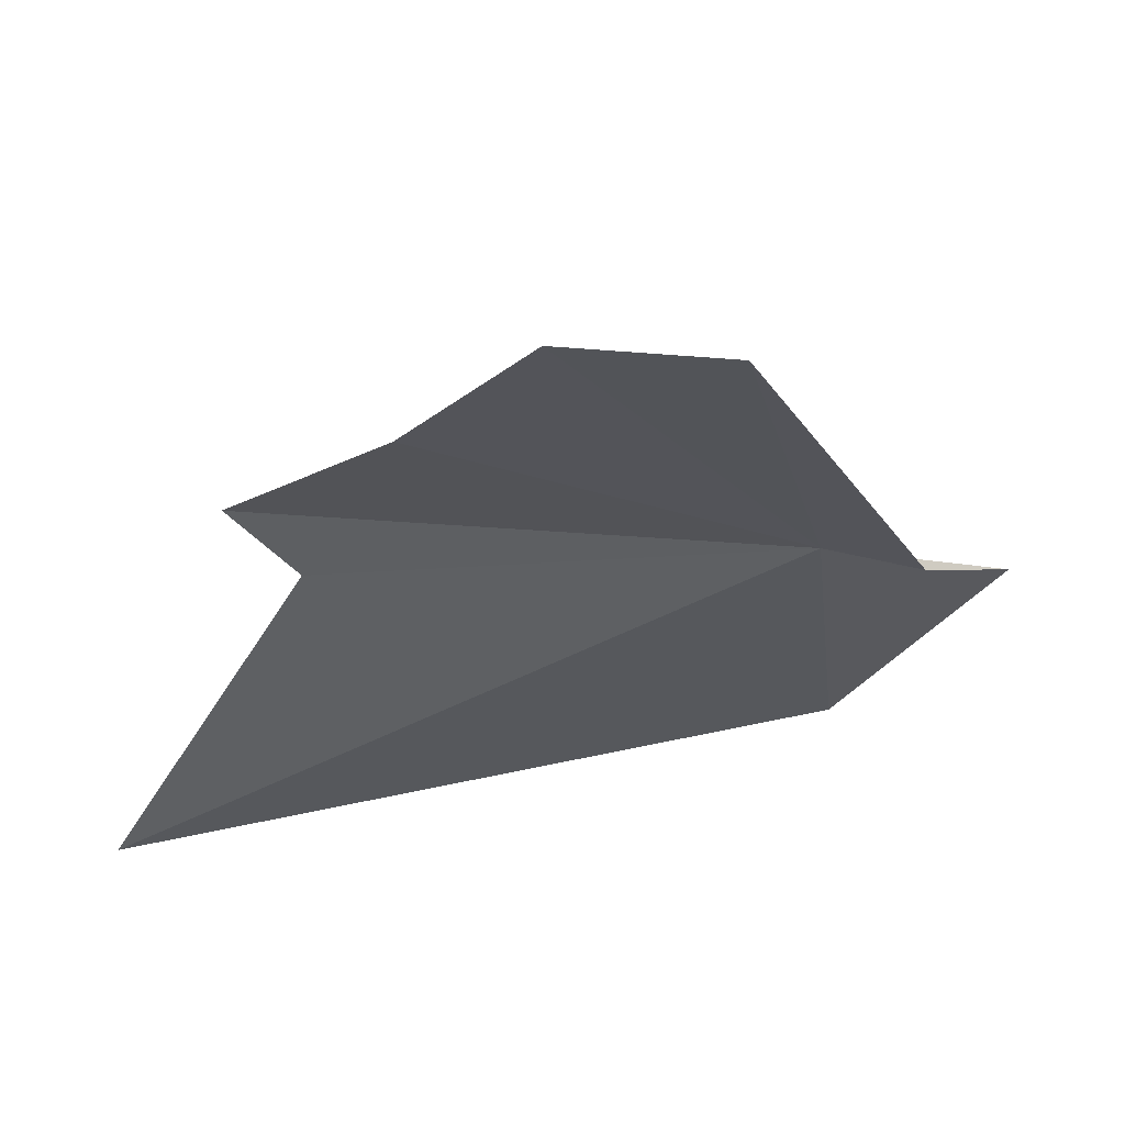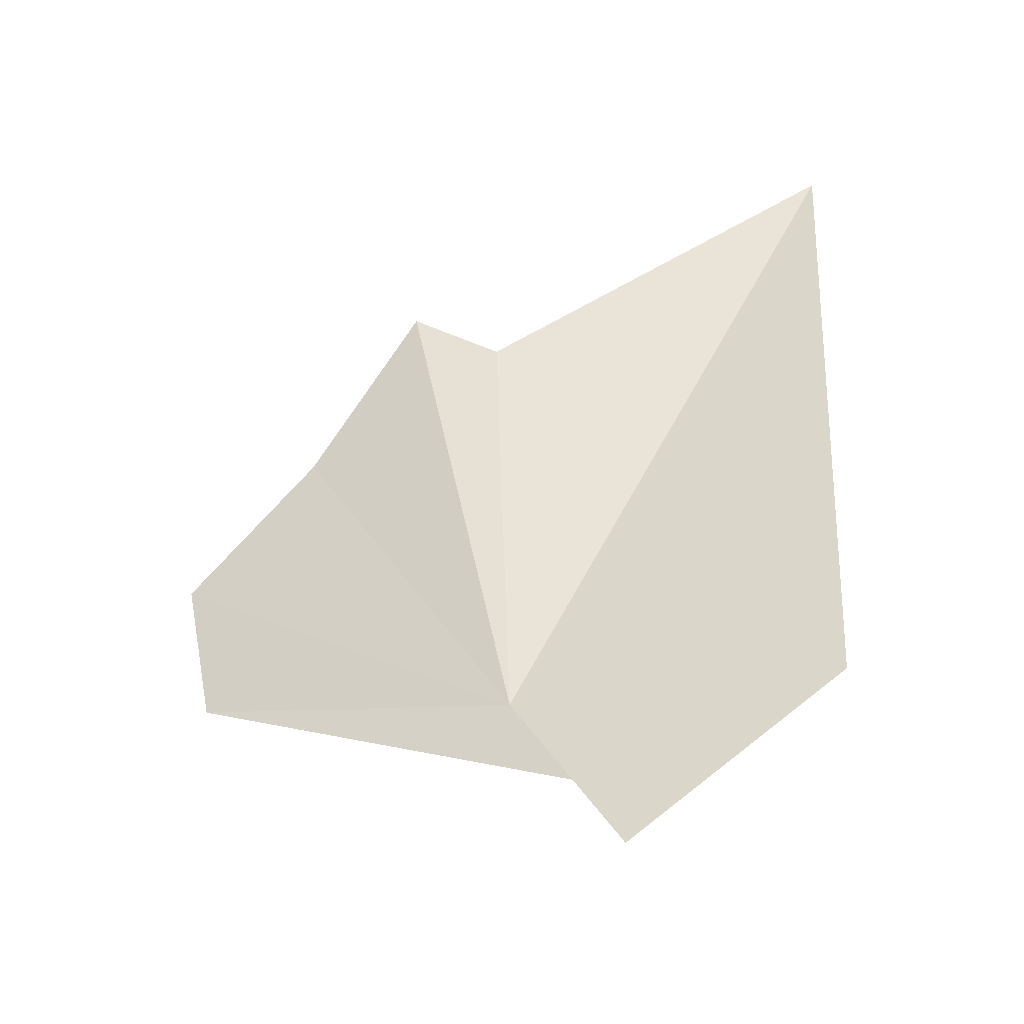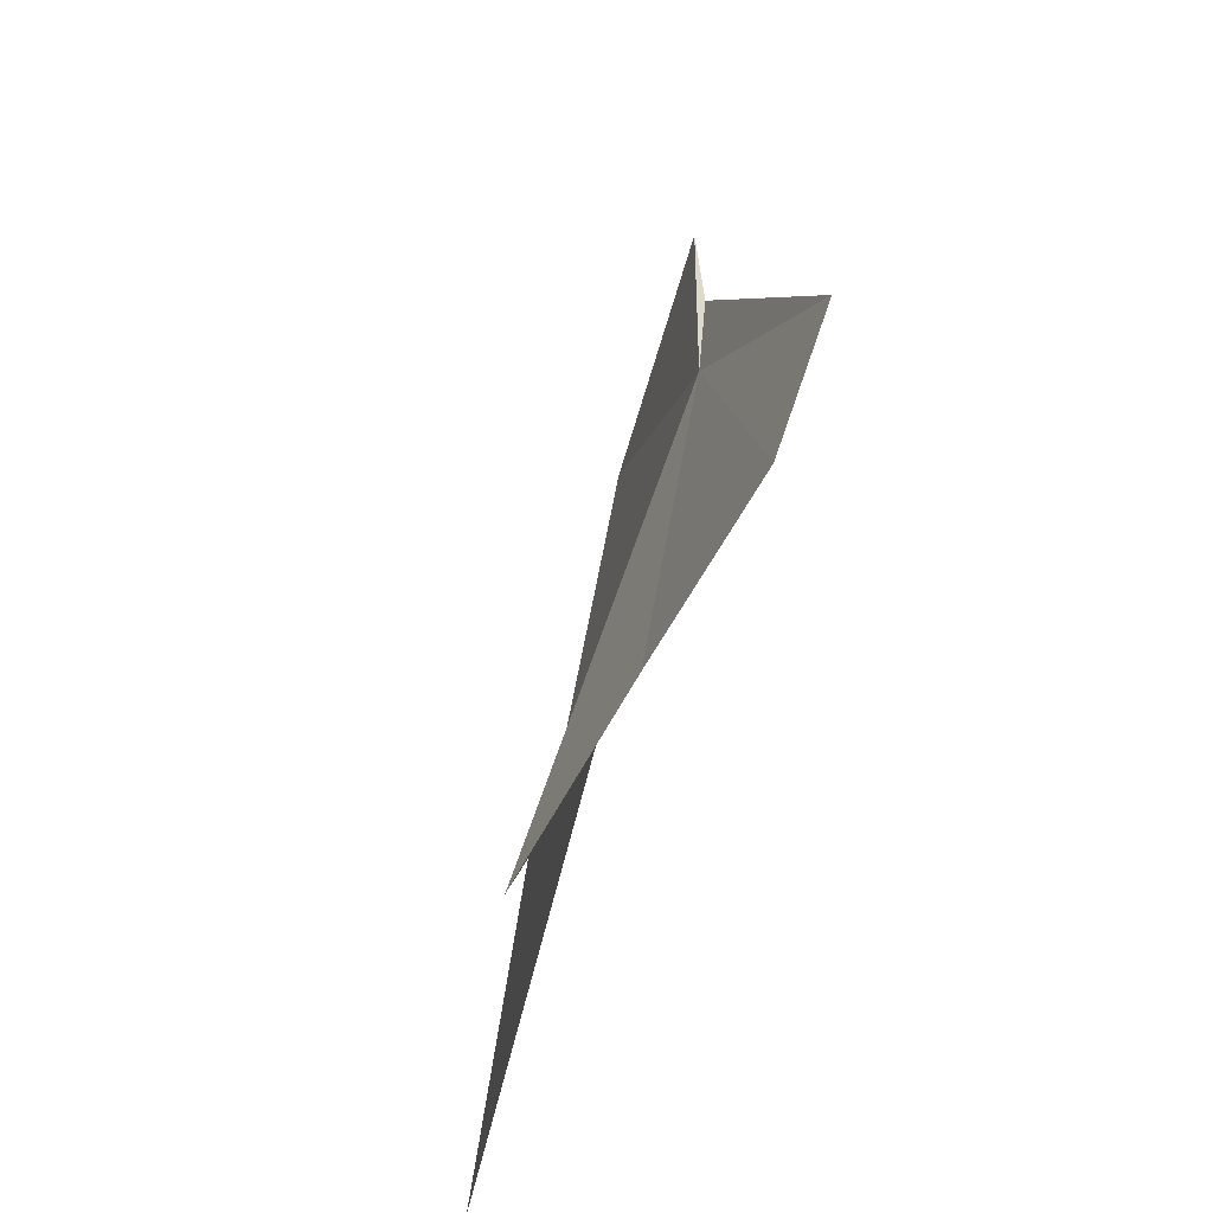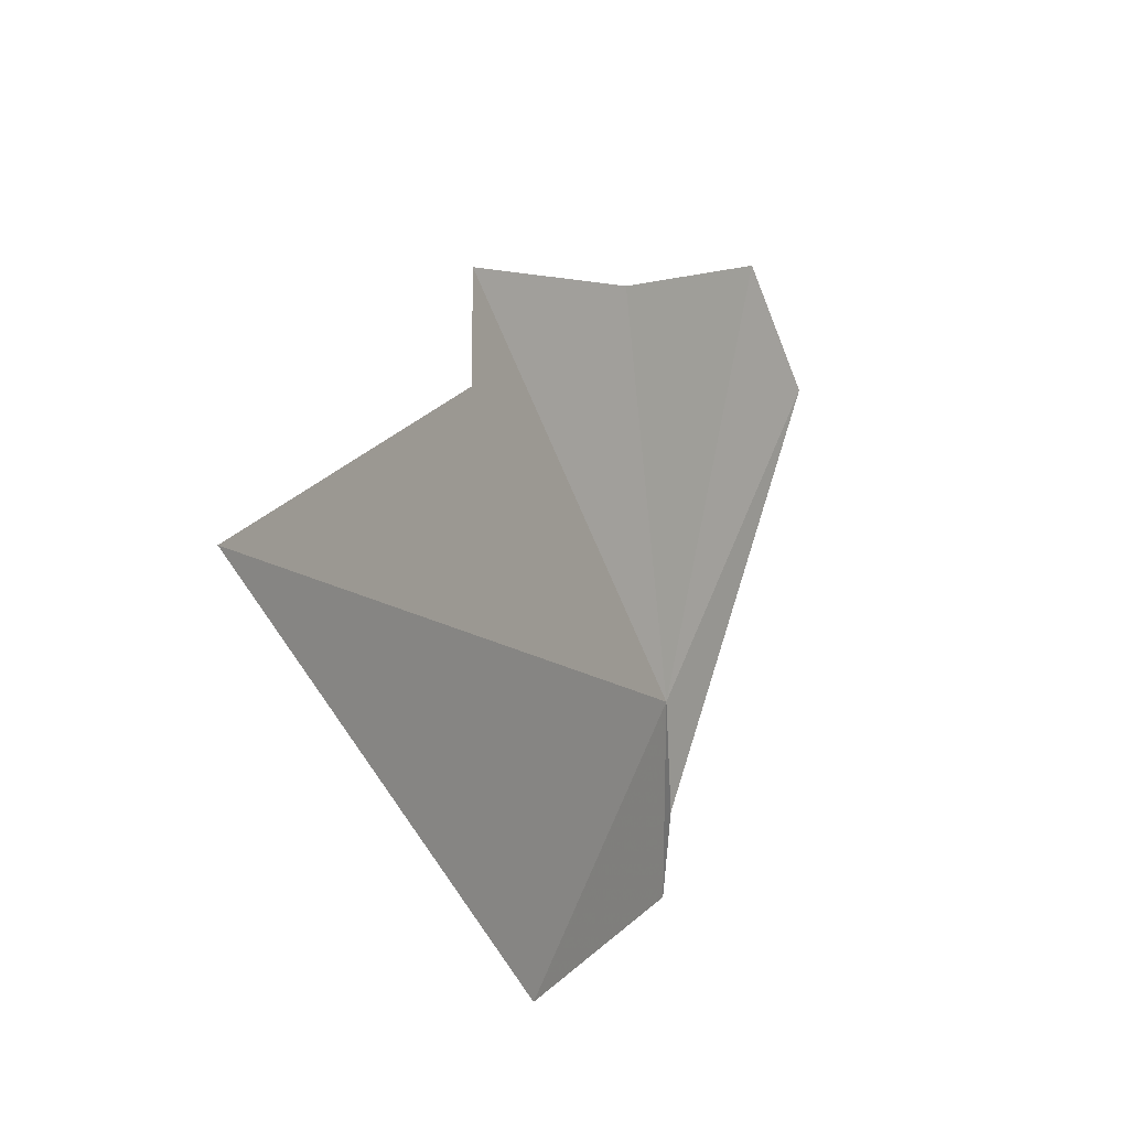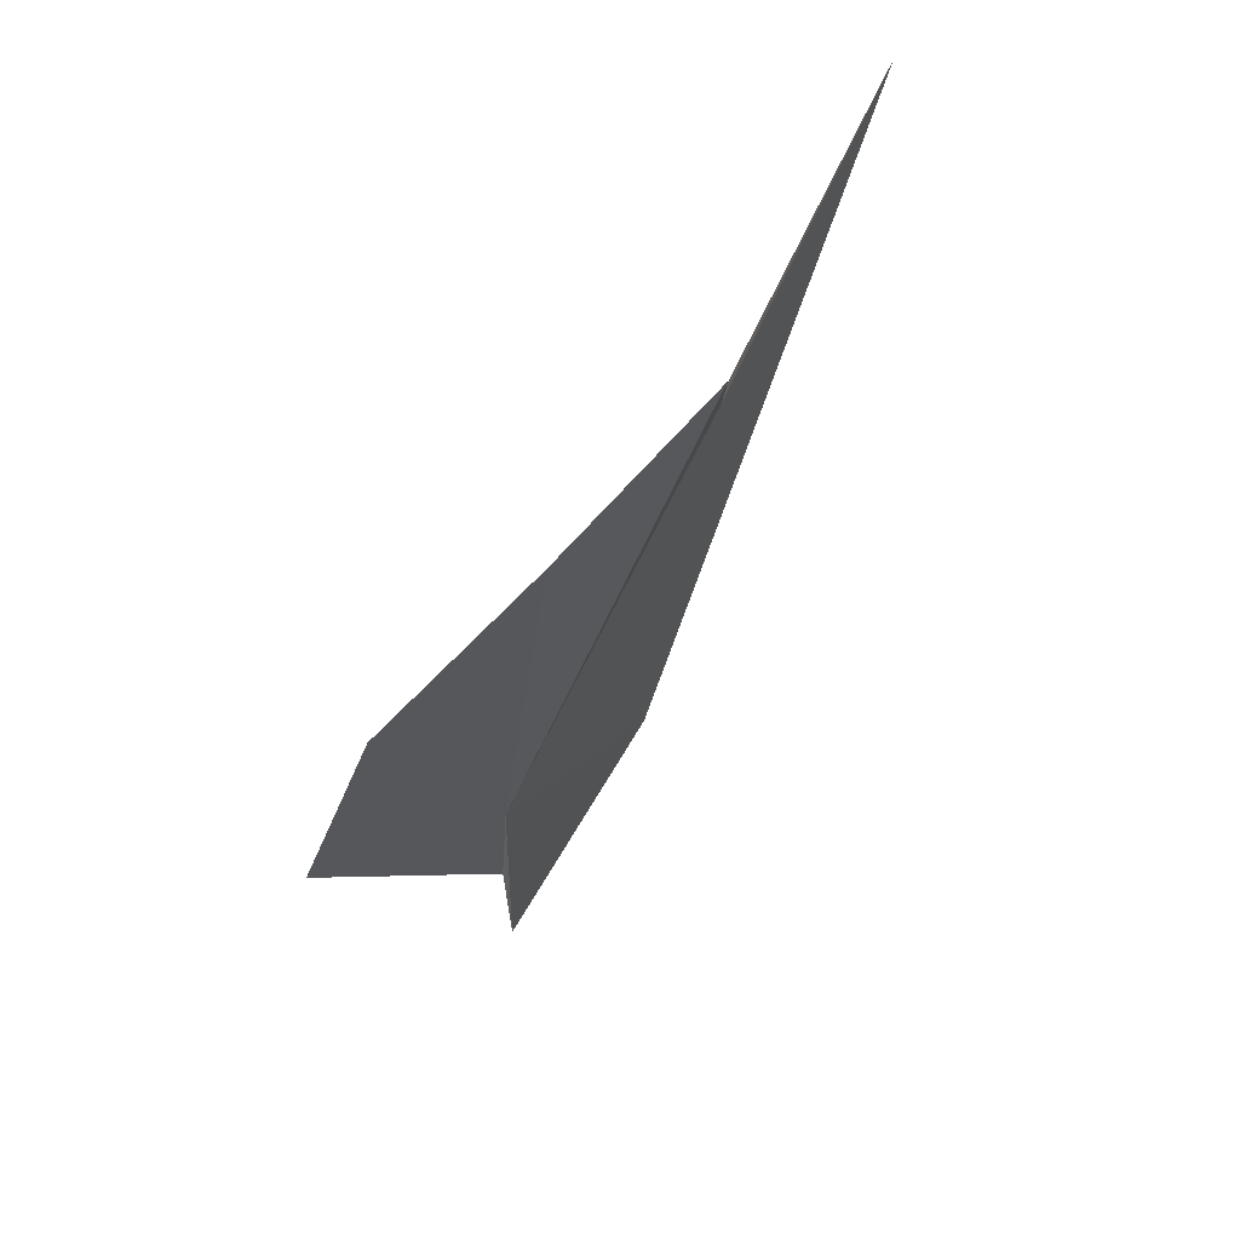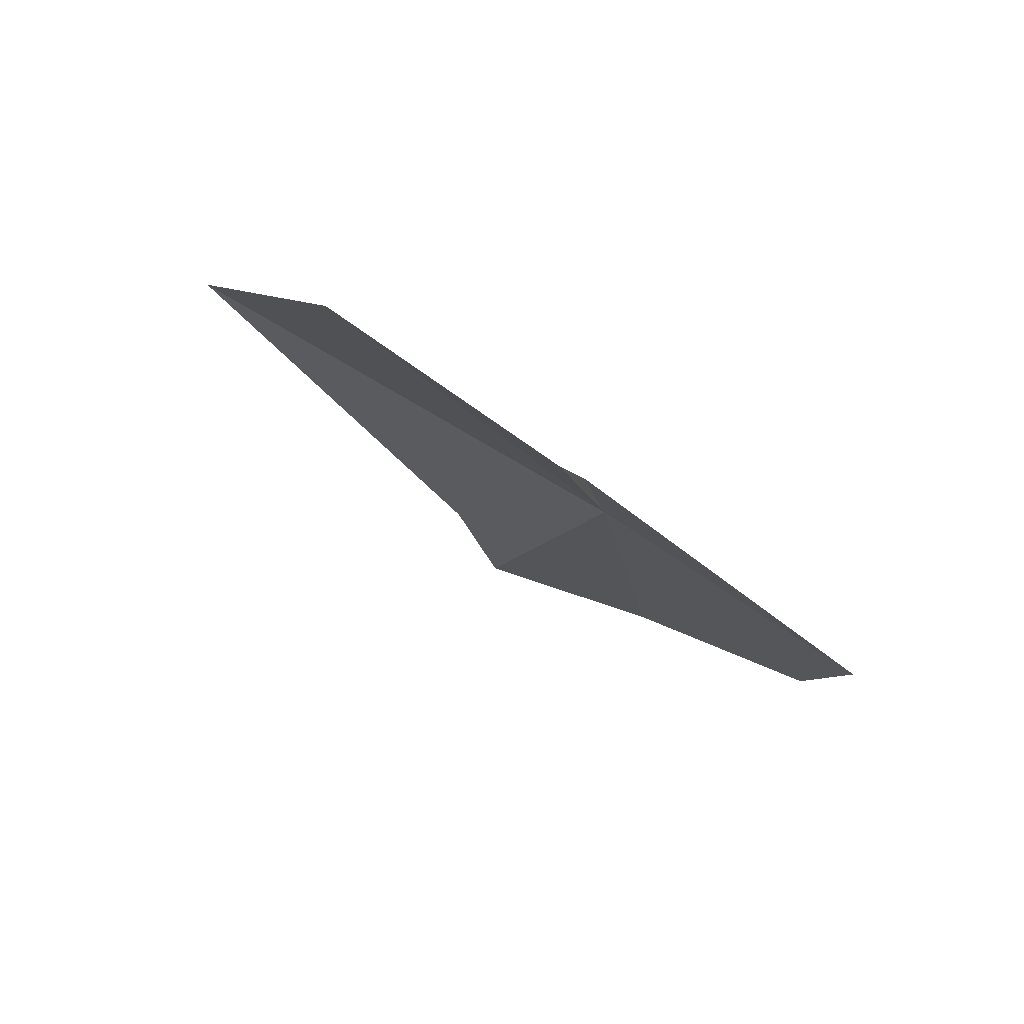
<metadata>
{"format":"obj","ext":"obj","renderer":"f3d","projection":"perspective","resolution":1024,"background":"white","views":[{"elev":46.4,"azim":62.0,"up":"+Y"},{"elev":-60.7,"azim":-83.9,"up":"+Z"},{"elev":65.3,"azim":-6.6,"up":"+Y"},{"elev":50.1,"azim":13.5,"up":"+Z"},{"elev":27.5,"azim":-167.4,"up":"+Z"},{"elev":-74.6,"azim":39.9,"up":"+Z"}]}
</metadata>
<code>
v 16.85 52.86 47.63
v 13.05 54.38 56.2
v 13.43 52.76 55.16
v 15.79 47.01 46.27
v 11.9 45.94 58.61
v 15.12 56.66 54.14
v 16.93 59.29 52.65
v 18.09 58.86 50.07
v 17.23 51.76 45.74
v 17.3 50.99 44.01
f 1 2 3
f 1 5 4
f 1 3 5
f 1 6 2
f 1 7 6
f 1 8 7
f 1 9 8
f 1 10 9
f 1 4 10

</code>
